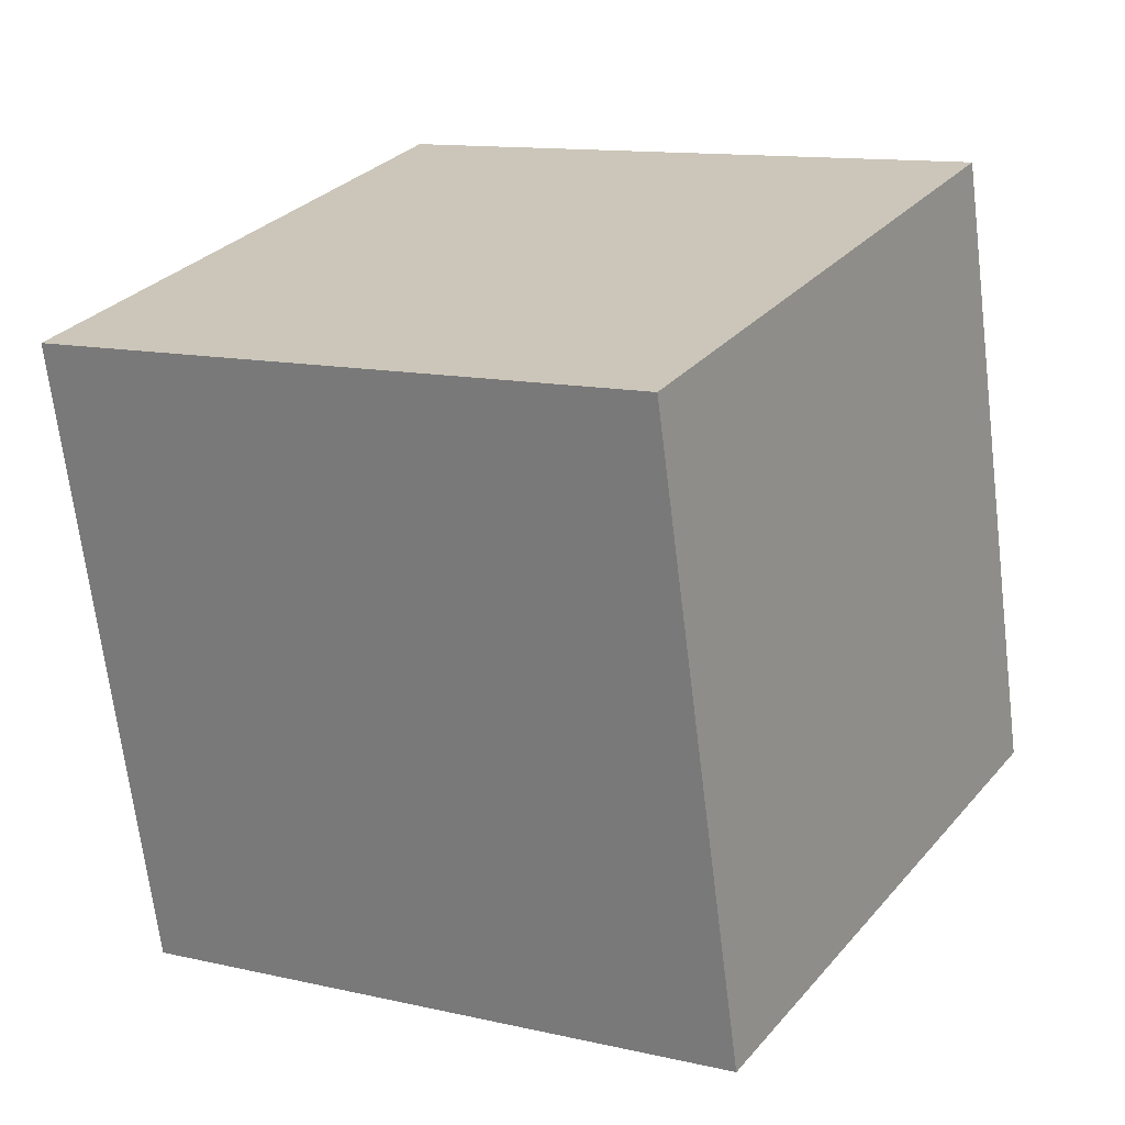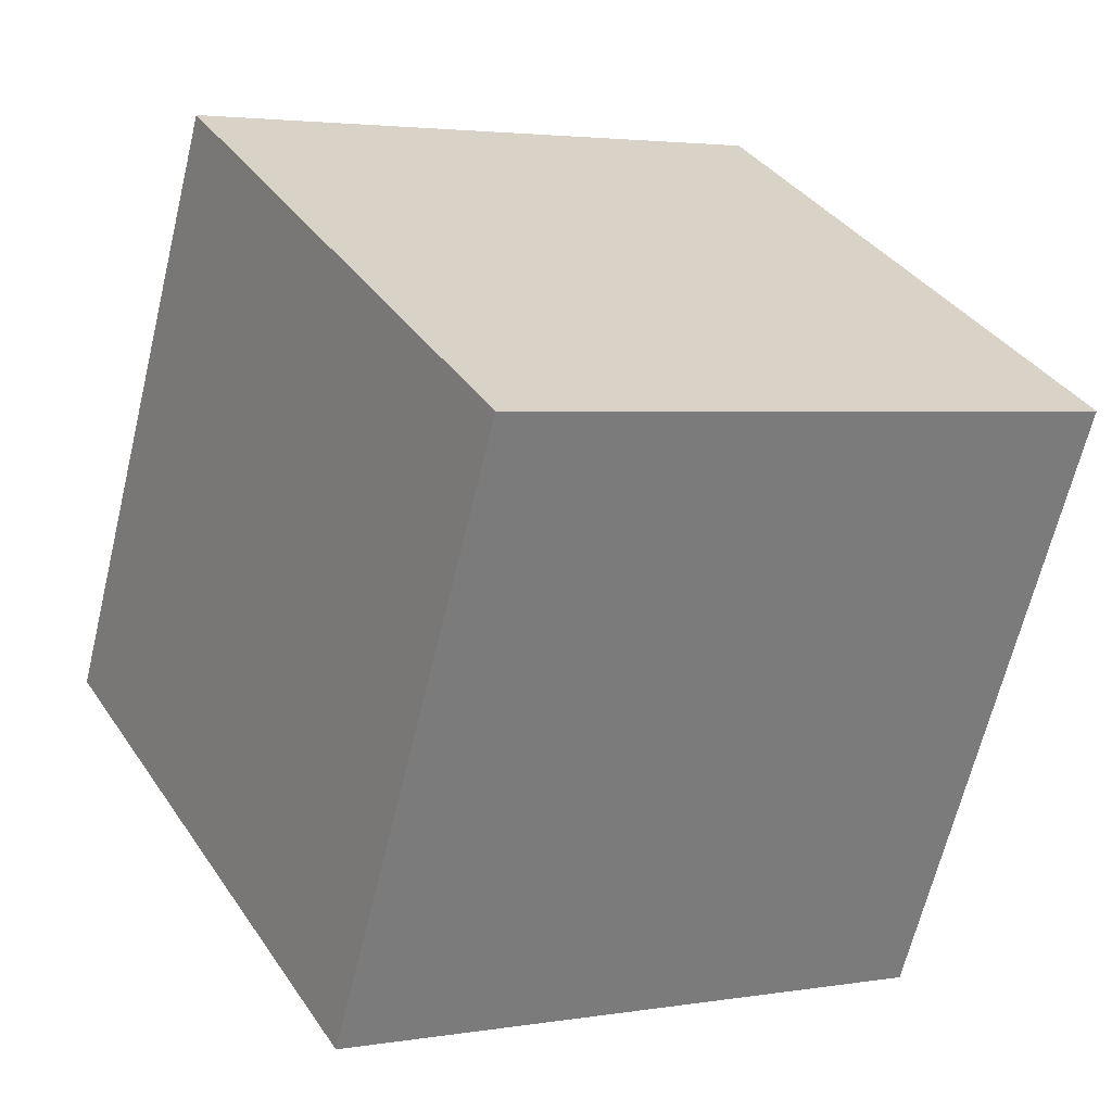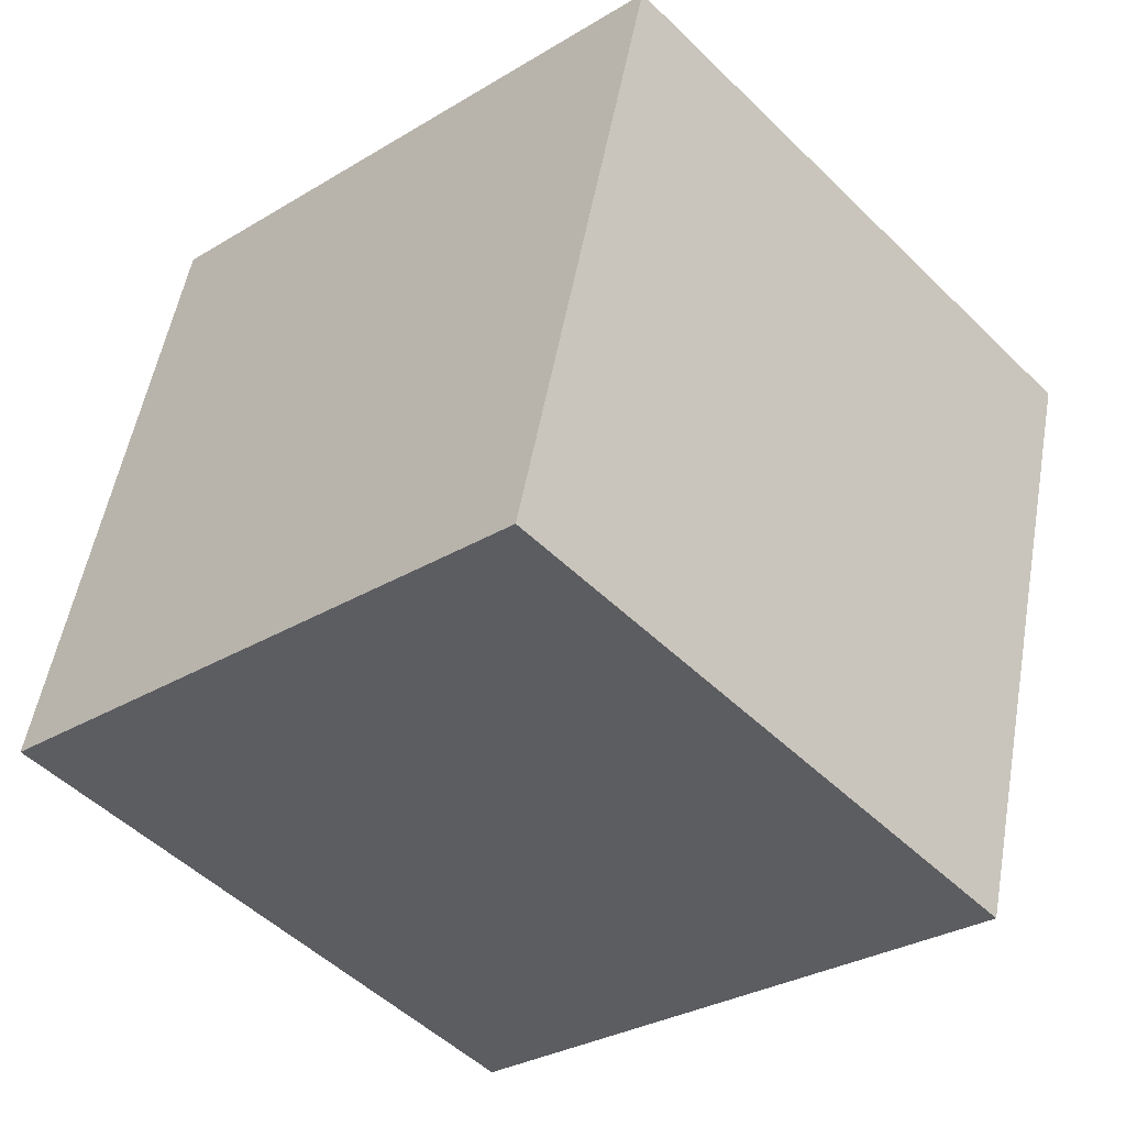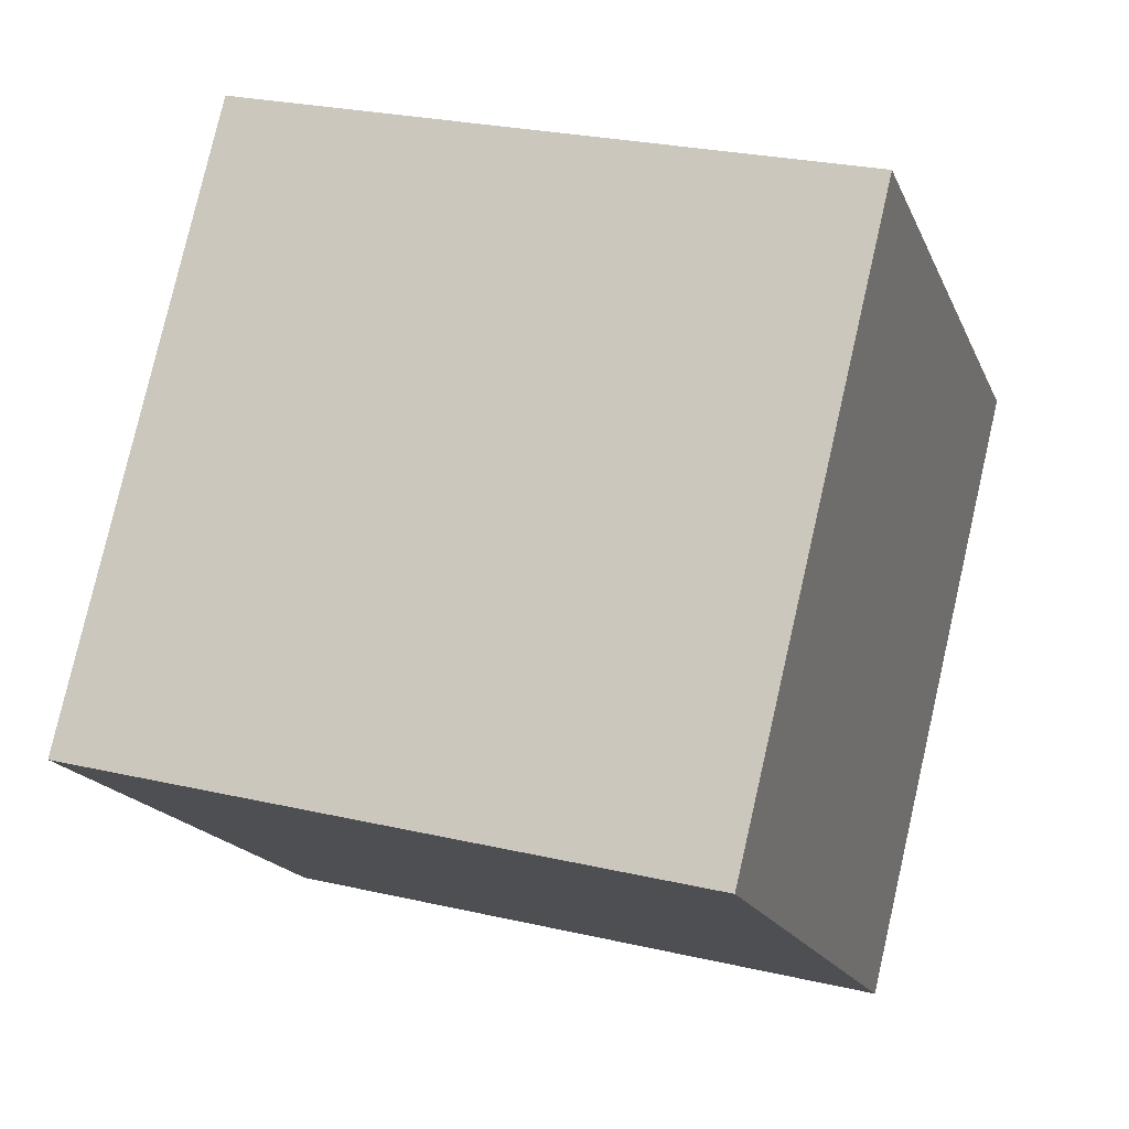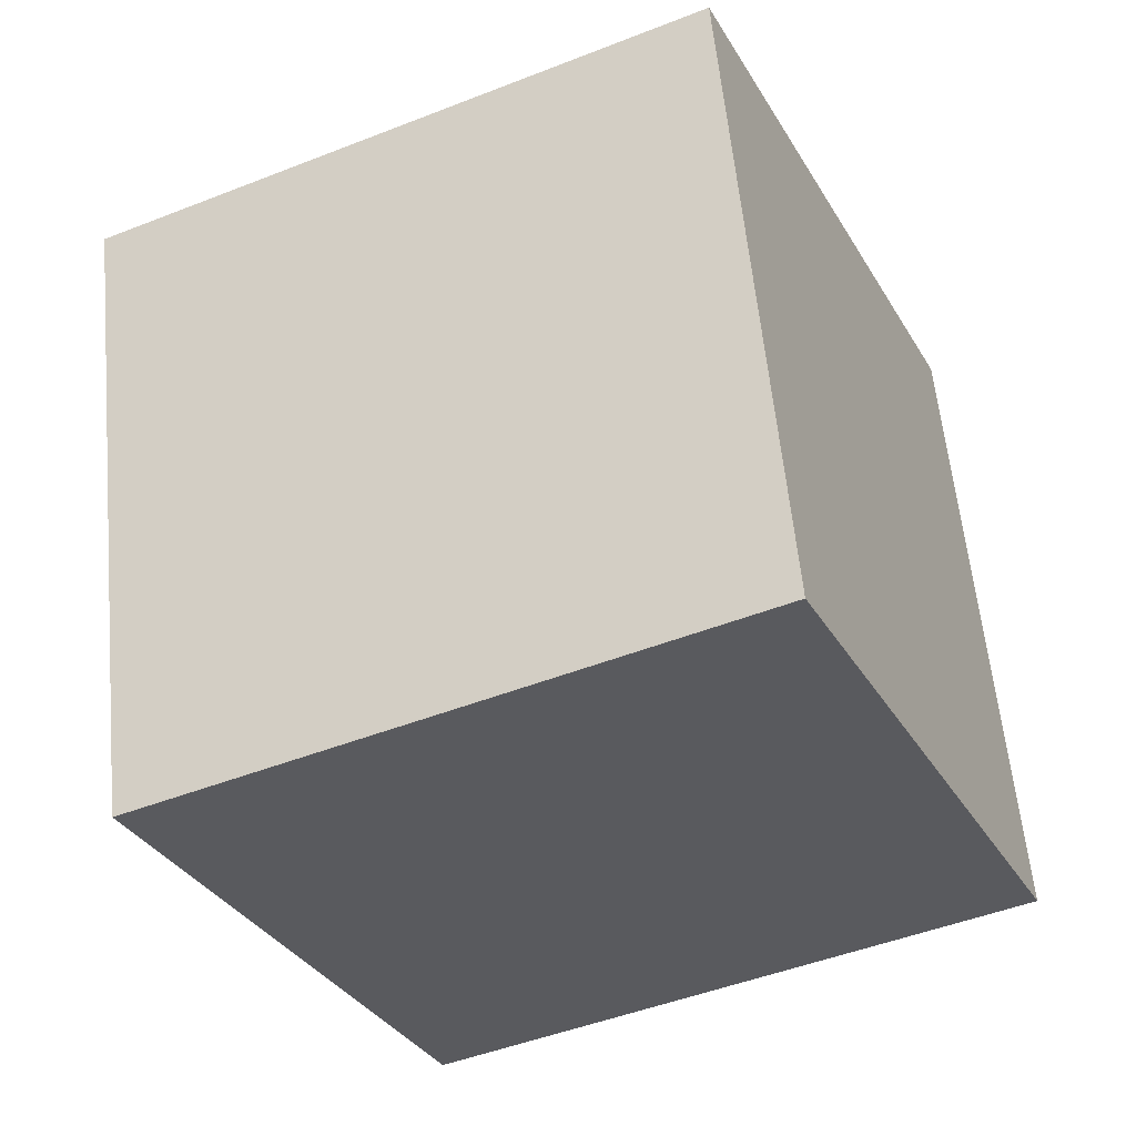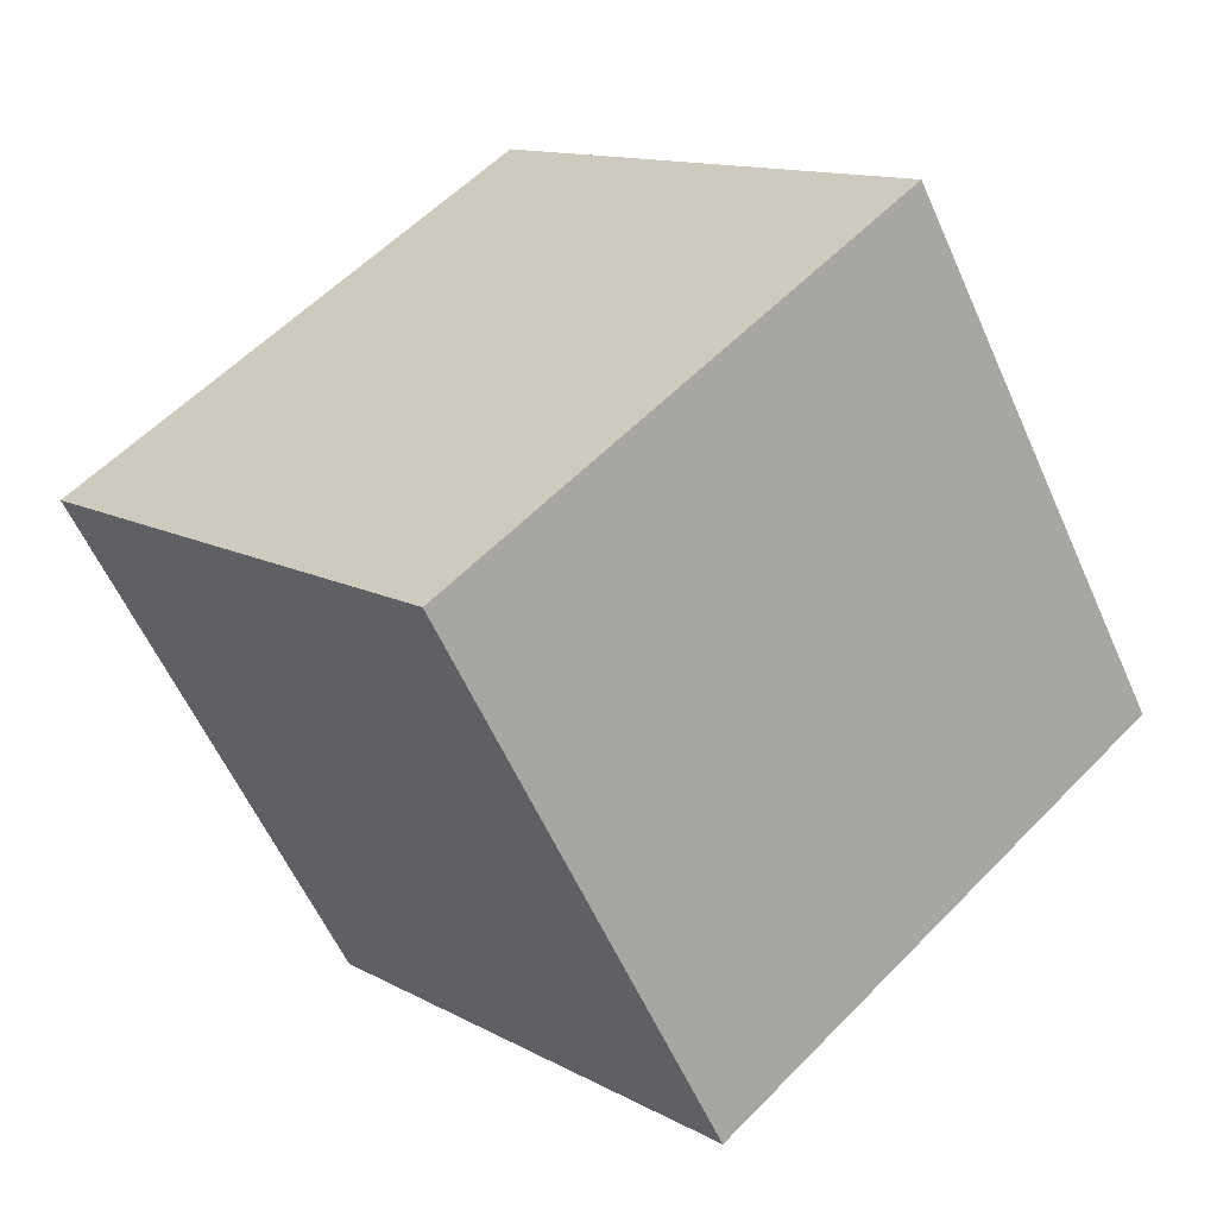
<metadata>
{"format":"obj","ext":"obj","renderer":"f3d","projection":"perspective","resolution":1024,"background":"white","views":[{"elev":8.2,"azim":13.4,"up":"+Y"},{"elev":34.9,"azim":-135.4,"up":"+Y"},{"elev":-25.6,"azim":-153.9,"up":"+Y"},{"elev":76.5,"azim":85.4,"up":"+Y"},{"elev":-48.2,"azim":7.4,"up":"+Y"},{"elev":34.4,"azim":48.7,"up":"+Z"}]}
</metadata>
<code>
v -1.213 -1.628 -12.92
v -4.172 -4.397 -3.776
v -1.811 7.977 -10.2
v -4.77 5.208 -1.06
v 8.32 -1.886 -9.91
v 5.361 -4.655 -0.7684
v 7.723 7.72 -7.195
v 4.764 4.951 1.948
f 2 4 1
f 5 2 1
f 1 4 3
f 3 5 1
f 2 8 4
f 6 2 5
f 6 8 2
f 4 8 3
f 7 5 3
f 3 8 7
f 7 6 5
f 8 6 7

</code>
